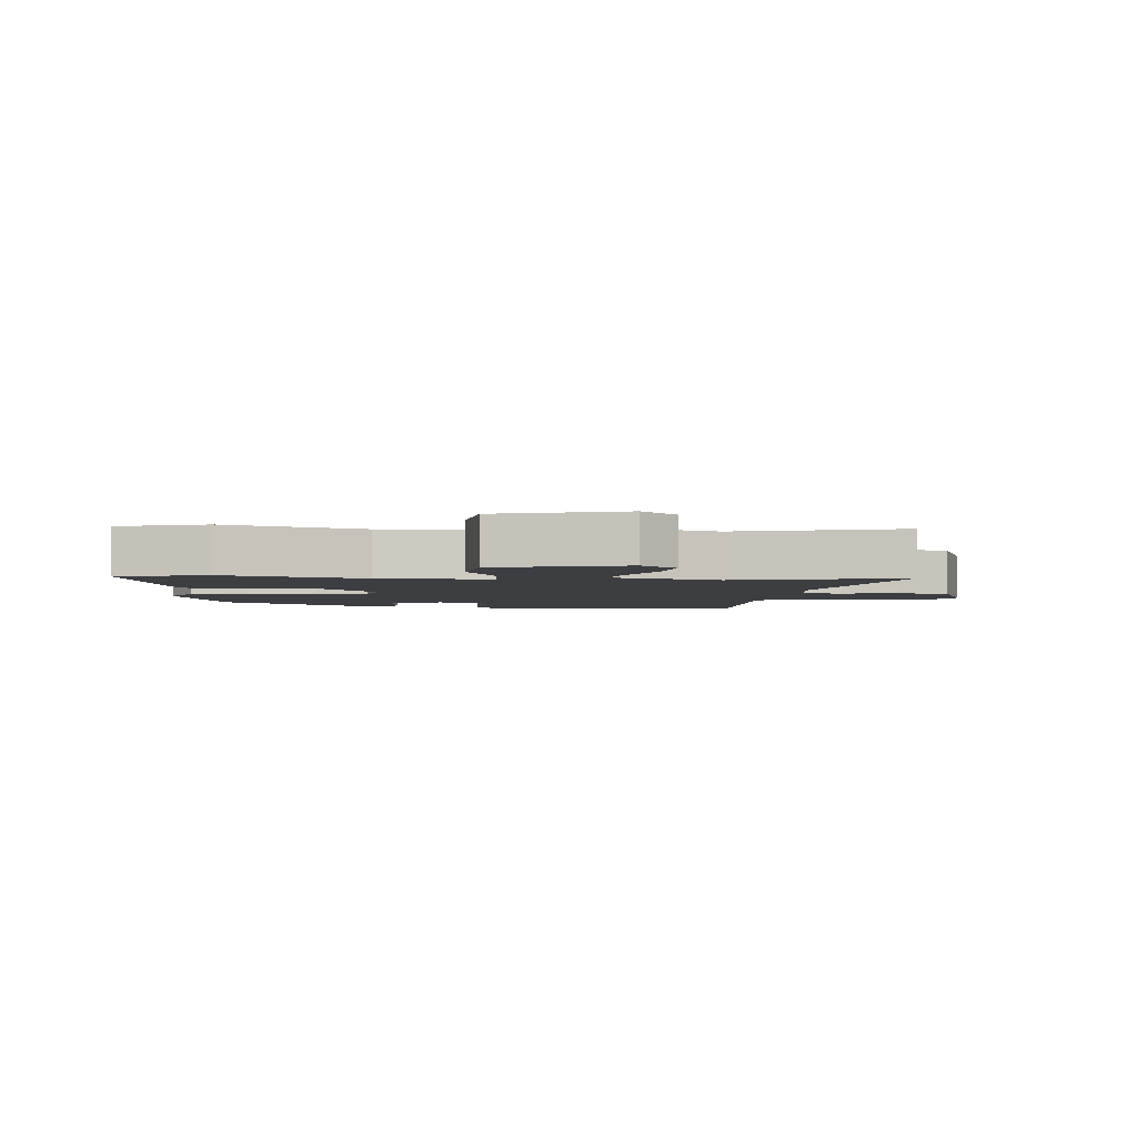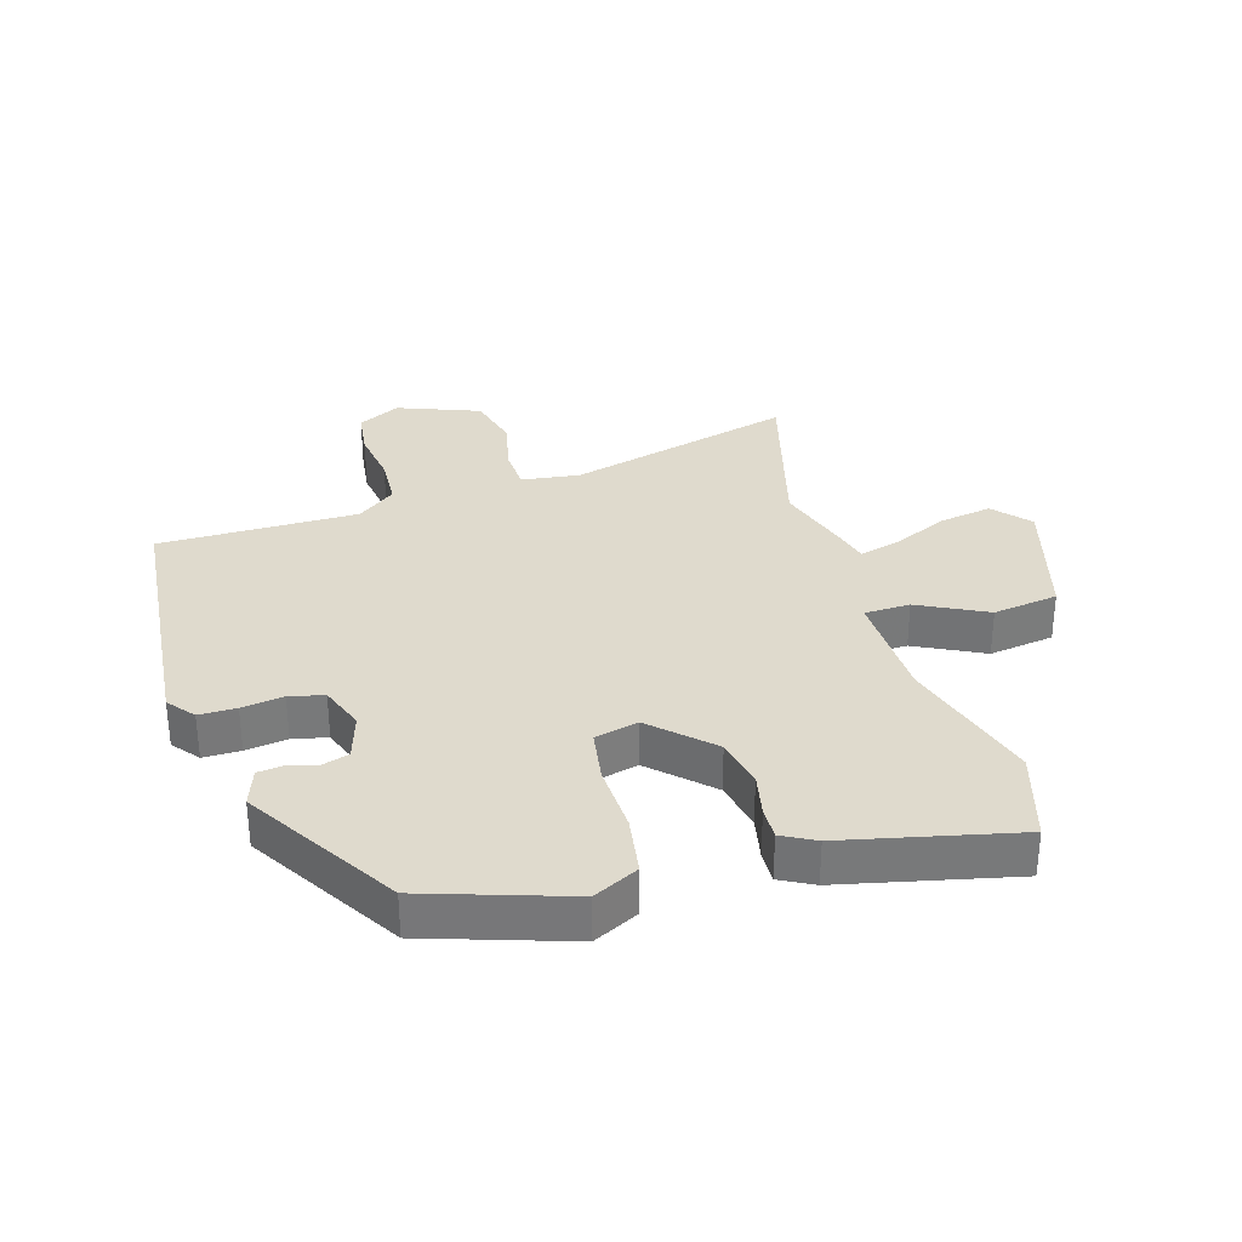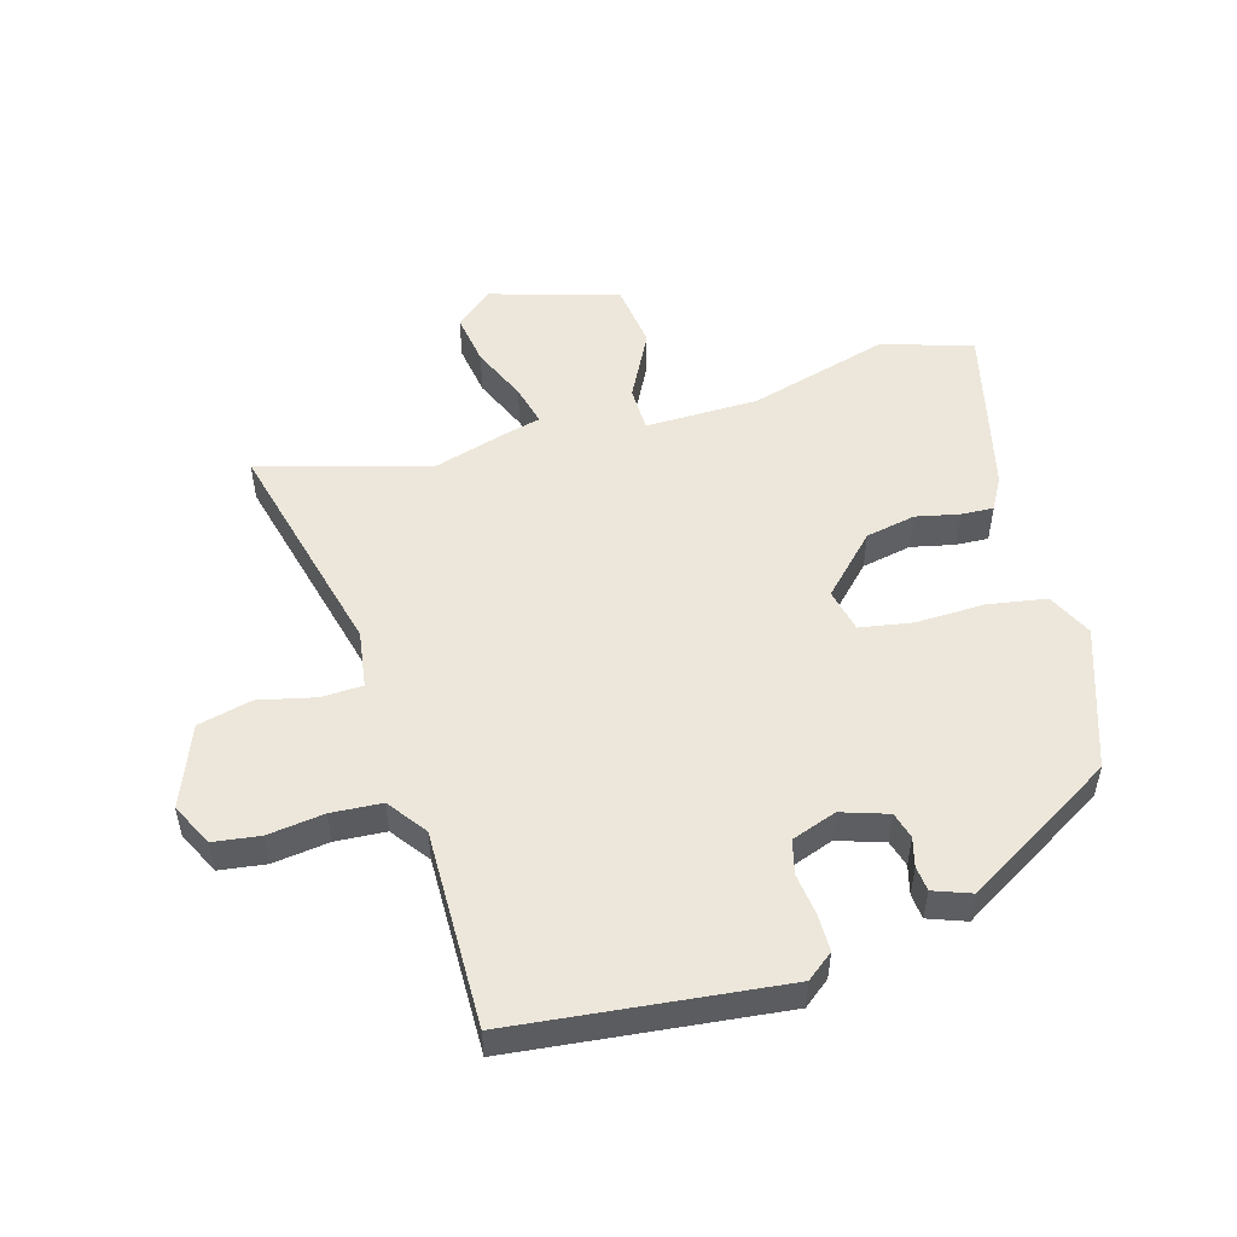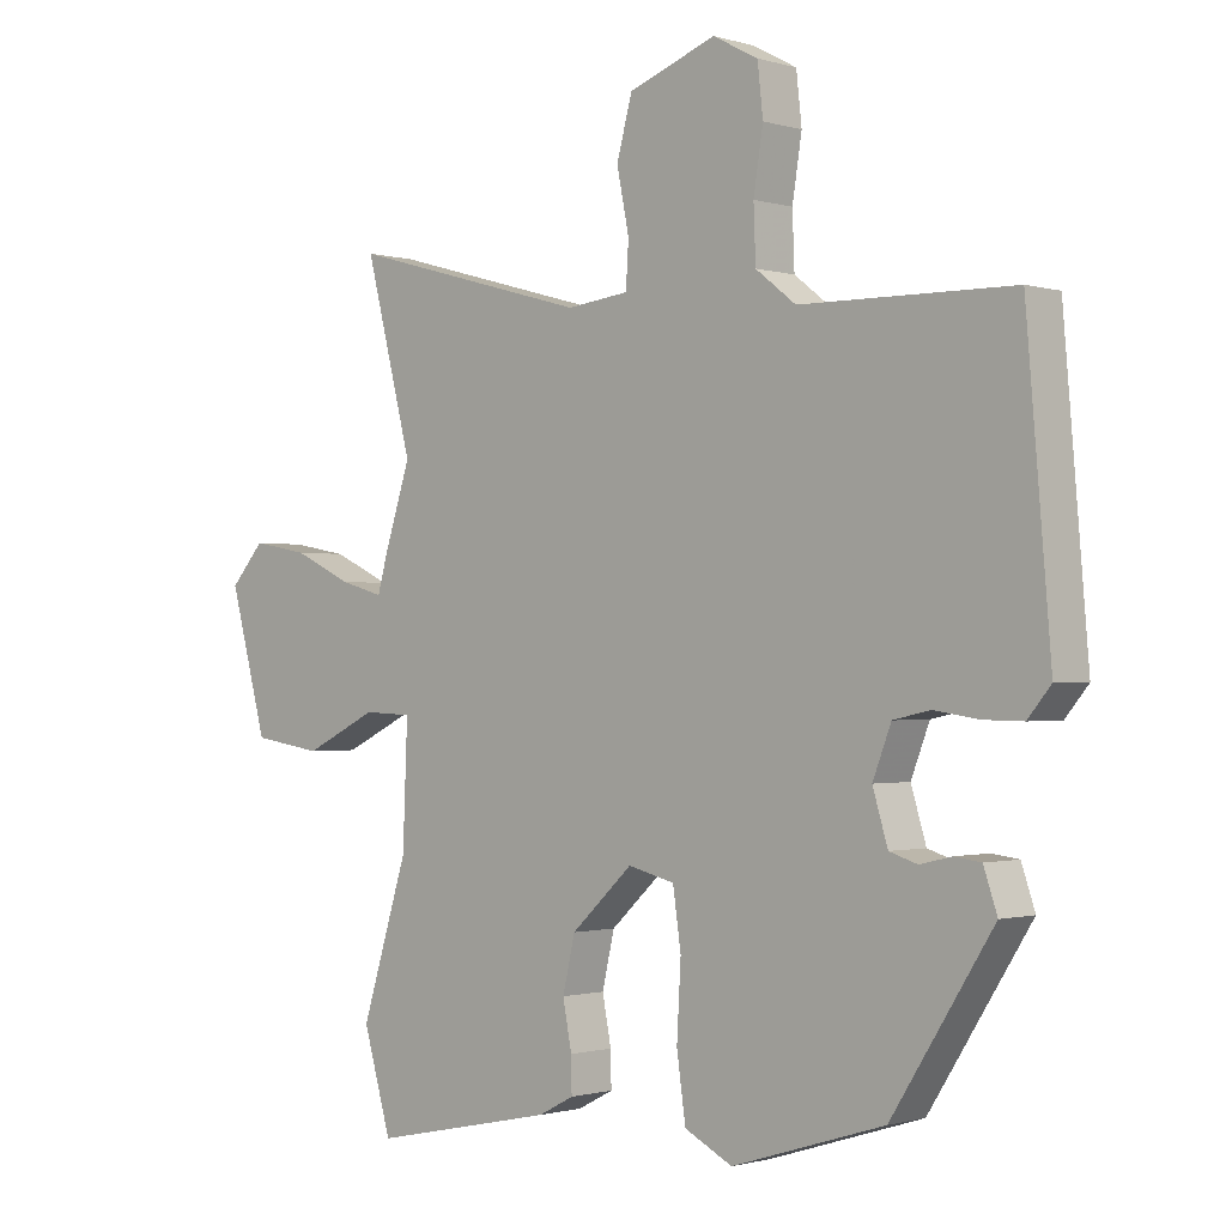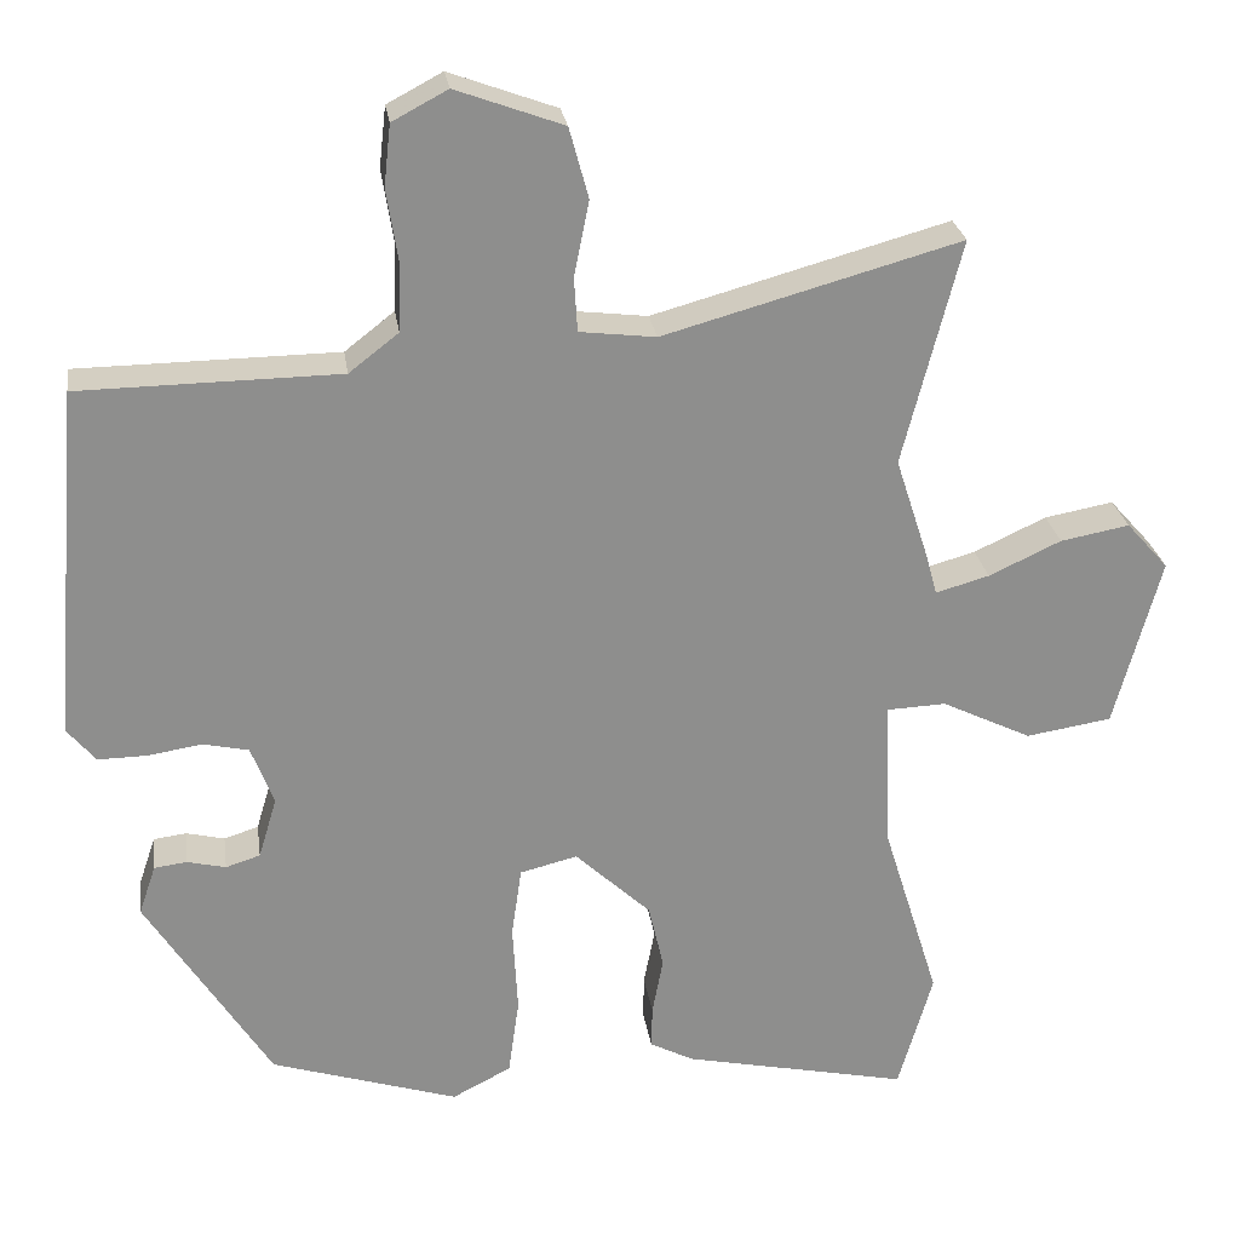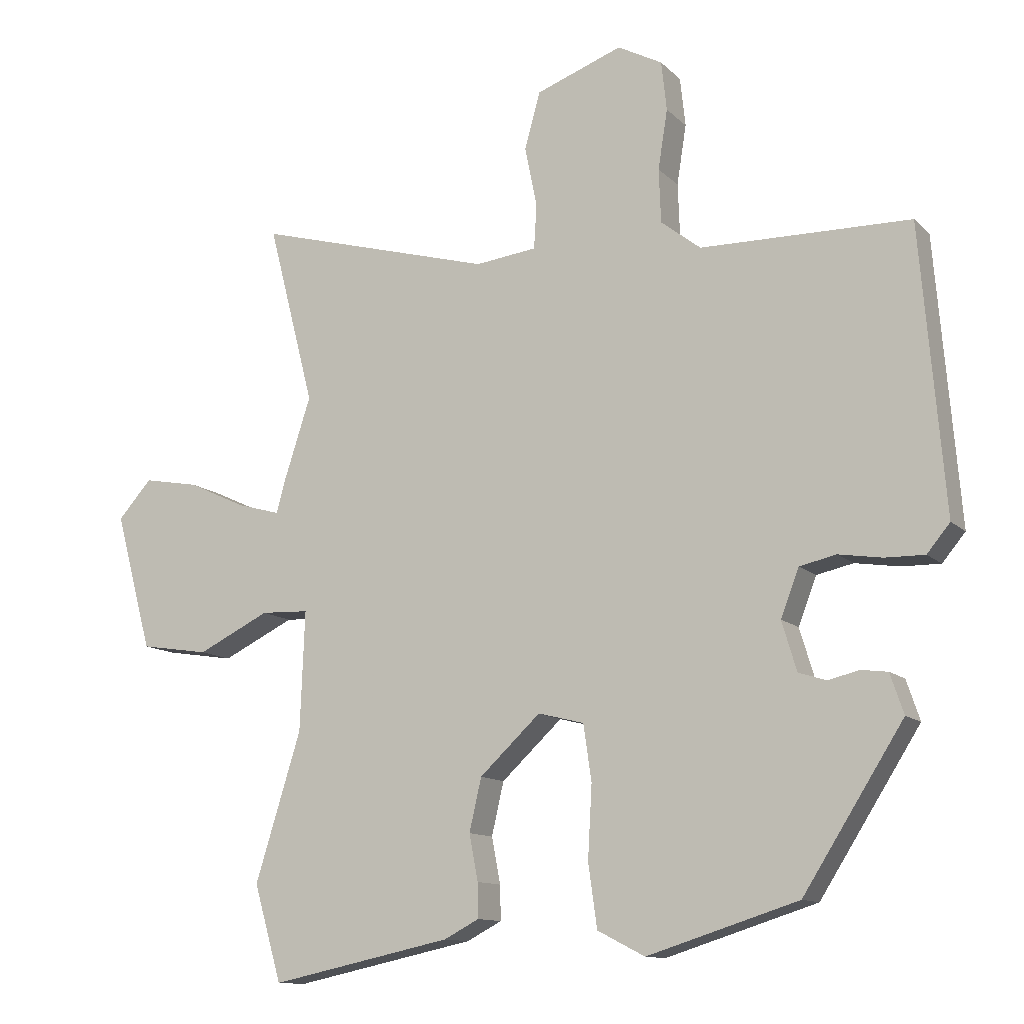
<metadata>
{"format":"obj","ext":"obj","renderer":"f3d","projection":"perspective","resolution":1024,"background":"white","views":[{"elev":-3.4,"azim":-94.1,"up":"+Y"},{"elev":32.6,"azim":164.2,"up":"+Y"},{"elev":51.9,"azim":75.5,"up":"+Y"},{"elev":-1.0,"azim":42.6,"up":"+Z"},{"elev":25.6,"azim":171.8,"up":"+Z"},{"elev":-11.9,"azim":26.3,"up":"+Z"}]}
</metadata>
<code>
v 0.31 0.07 -0.454
v 0.087 0.07 -0.524
v 0.017 0.07 -0.488
v 0.004 0.07 -0.395
v 0.01 0.07 -0.288
v -0.002 0.07 -0.205
v -0.07 0.07 -0.188
v -0.16 0.07 -0.272
v -0.178 0.07 -0.35
v -0.165 0.07 -0.418
v -0.164 0.07 -0.469
v -0.216 0.07 -0.496
v -0.485 0.07 -0.553
v -0.526 0.07 -0.411
v -0.458 0.07 -0.192
v -0.451 0.07 -0.015
v -0.522 0.07 -0.012
v -0.629 0.07 -0.064
v -0.731 0.07 -0.048
v -0.786 0.07 0.155
v -0.736 0.07 0.211
v -0.654 0.07 0.196
v -0.568 0.07 0.156
v -0.504 0.07 0.138
v -0.49 0.07 0.189
v -0.451 0.07 0.309
v -0.52 0.07 0.577
v -0.167 0.07 0.479
v -0.076 0.07 0.49
v -0.072 0.07 0.555
v -0.09 0.07 0.644
v -0.067 0.07 0.728
v 0.061 0.07 0.775
v 0.127 0.07 0.74
v 0.135 0.07 0.667
v 0.121 0.07 0.579
v 0.124 0.07 0.5
v 0.183 0.07 0.454
v 0.493 0.07 0.45
v 0.528 0.07 0.03
v 0.494 0.07 -0.011
v 0.436 0.07 -0.01
v 0.371 0.07 0
v 0.317 0.07 -0.012
v 0.29 0.07 -0.082
v 0.312 0.07 -0.155
v 0.353 0.07 -0.168
v 0.399 0.07 -0.157
v 0.438 0.07 -0.162
v 0.458 0.07 -0.221
v 0.31 0 -0.454
v 0.087 0 -0.524
v 0.017 0 -0.488
v 0.004 0 -0.395
v 0.01 0 -0.288
v -0.002 0 -0.205
v -0.07 0 -0.188
v -0.16 0 -0.272
v -0.178 0 -0.35
v -0.165 0 -0.418
v -0.164 0 -0.469
v -0.216 0 -0.496
v -0.485 0 -0.553
v -0.526 0 -0.411
v -0.458 0 -0.192
v -0.451 0 -0.015
v -0.522 0 -0.012
v -0.629 0 -0.064
v -0.731 0 -0.048
v -0.786 0 0.155
v -0.736 0 0.211
v -0.654 0 0.196
v -0.568 0 0.156
v -0.504 0 0.138
v -0.49 0 0.189
v -0.451 0 0.309
v -0.52 0 0.577
v -0.167 0 0.479
v -0.076 0 0.49
v -0.072 0 0.555
v -0.09 0 0.644
v -0.067 0 0.728
v 0.061 0 0.775
v 0.127 0 0.74
v 0.135 0 0.667
v 0.121 0 0.579
v 0.124 0 0.5
v 0.183 0 0.454
v 0.493 0 0.45
v 0.528 0 0.03
v 0.494 0 -0.011
v 0.436 0 -0.01
v 0.371 0 0
v 0.317 0 -0.012
v 0.29 0 -0.082
v 0.312 0 -0.155
v 0.353 0 -0.168
v 0.399 0 -0.157
v 0.438 0 -0.162
v 0.458 0 -0.221
f 3 4 5
f 2 3 5
f 1 2 5
f 50 1 5
f 49 50 5
f 48 49 5
f 47 48 5
f 46 47 5 6
f 45 46 6 7
f 44 45 7
f 41 42 43
f 40 41 43
f 39 40 43
f 38 39 43
f 37 38 43 44
f 34 35 36
f 33 34 36
f 32 33 36
f 31 32 36
f 30 31 36
f 29 30 36 37
f 37 44 7
f 29 37 7
f 28 29 7
f 24 25 26
f 21 22 23
f 20 21 23
f 19 20 23
f 18 19 23
f 17 18 23
f 16 17 23 24
f 13 14 15
f 12 13 15
f 11 12 15
f 10 11 15
f 9 10 15
f 8 9 15 16
f 28 7 8
f 27 28 8
f 26 27 8
f 8 16 24 26
f 55 54 53
f 55 53 52
f 55 52 51
f 55 51 100
f 55 100 99
f 55 99 98
f 55 98 97
f 56 55 97 96
f 57 56 96 95
f 57 95 94
f 93 92 91
f 93 91 90
f 93 90 89
f 93 89 88
f 94 93 88 87
f 86 85 84
f 86 84 83
f 86 83 82
f 86 82 81
f 86 81 80
f 87 86 80 79
f 57 94 87
f 57 87 79
f 57 79 78
f 76 75 74
f 73 72 71
f 73 71 70
f 73 70 69
f 73 69 68
f 73 68 67
f 74 73 67 66
f 65 64 63
f 65 63 62
f 65 62 61
f 65 61 60
f 65 60 59
f 66 65 59 58
f 58 57 78
f 58 78 77
f 58 77 76
f 76 74 66 58
f 1 51 52 2
f 2 52 53 3
f 3 53 54 4
f 4 54 55 5
f 5 55 56 6
f 6 56 57 7
f 7 57 58 8
f 8 58 59 9
f 9 59 60 10
f 10 60 61 11
f 11 61 62 12
f 12 62 63 13
f 13 63 64 14
f 14 64 65 15
f 15 65 66 16
f 16 66 67 17
f 17 67 68 18
f 18 68 69 19
f 19 69 70 20
f 20 70 71 21
f 21 71 72 22
f 22 72 73 23
f 23 73 74 24
f 24 74 75 25
f 25 75 76 26
f 26 76 77 27
f 27 77 78 28
f 28 78 79 29
f 29 79 80 30
f 30 80 81 31
f 31 81 82 32
f 32 82 83 33
f 33 83 84 34
f 34 84 85 35
f 35 85 86 36
f 36 86 87 37
f 37 87 88 38
f 38 88 89 39
f 39 89 90 40
f 40 90 91 41
f 41 91 92 42
f 42 92 93 43
f 43 93 94 44
f 44 94 95 45
f 45 95 96 46
f 46 96 97 47
f 47 97 98 48
f 48 98 99 49
f 49 99 100 50
f 50 100 51 1

</code>
